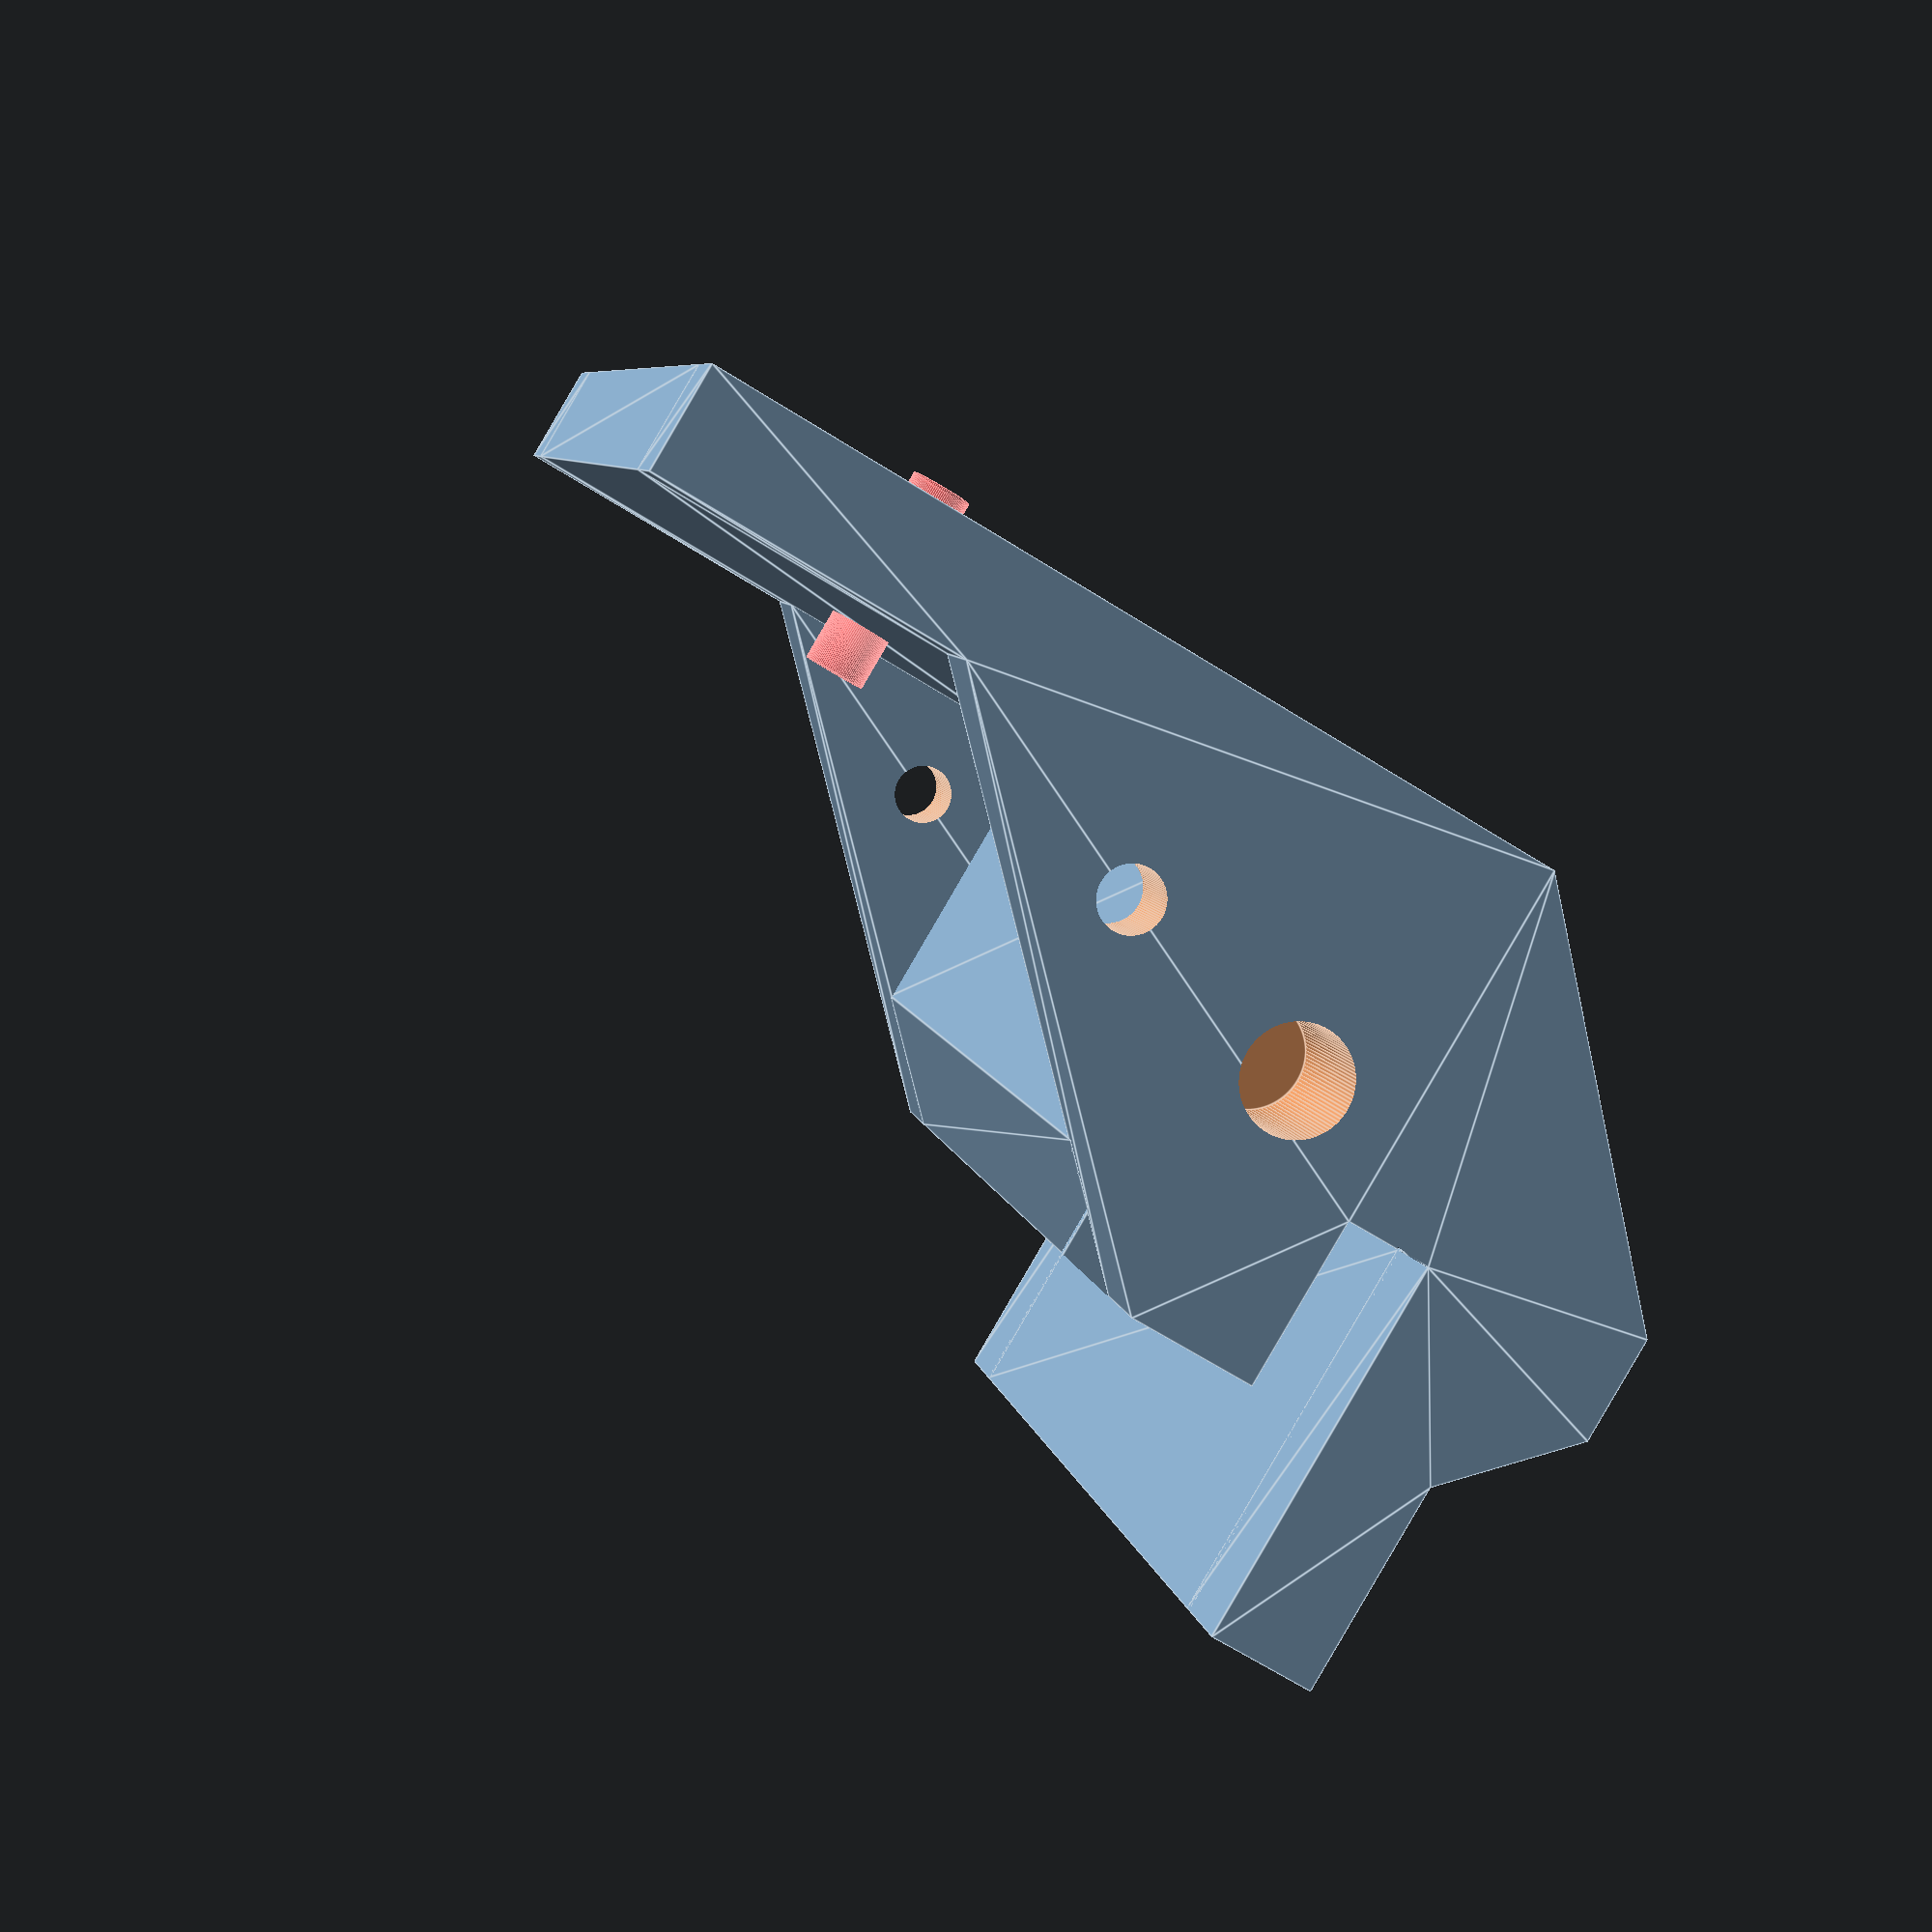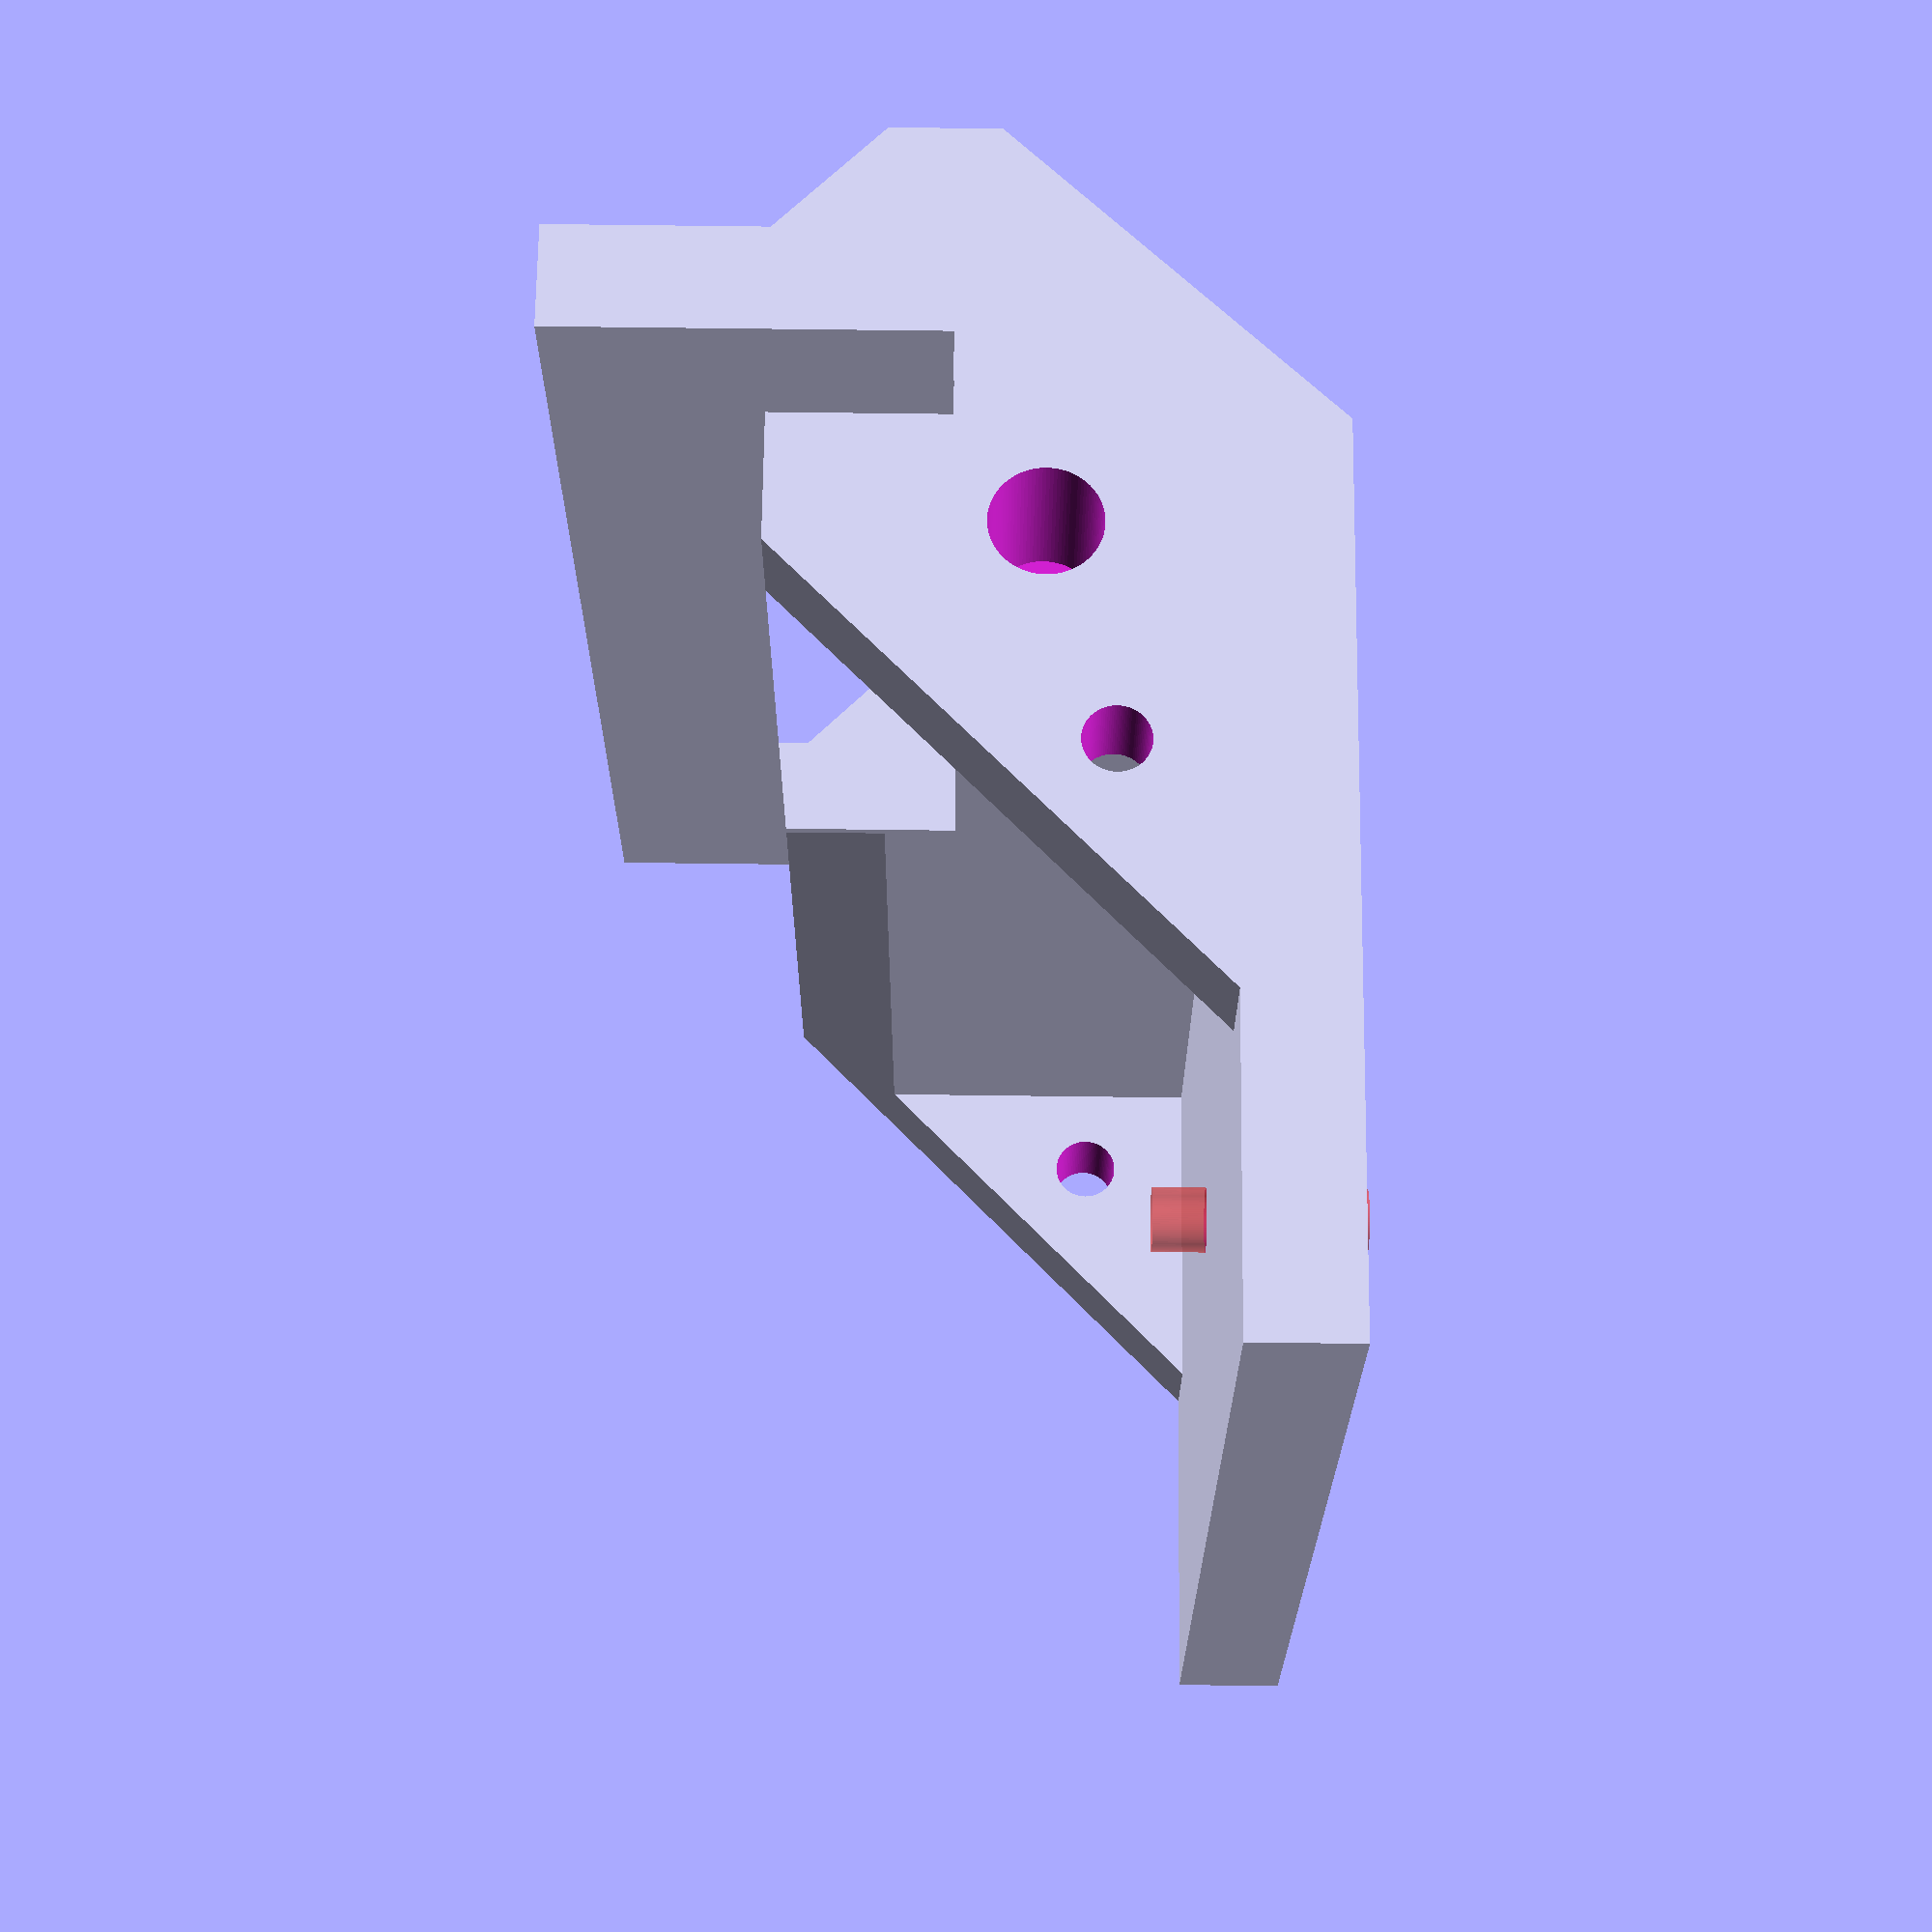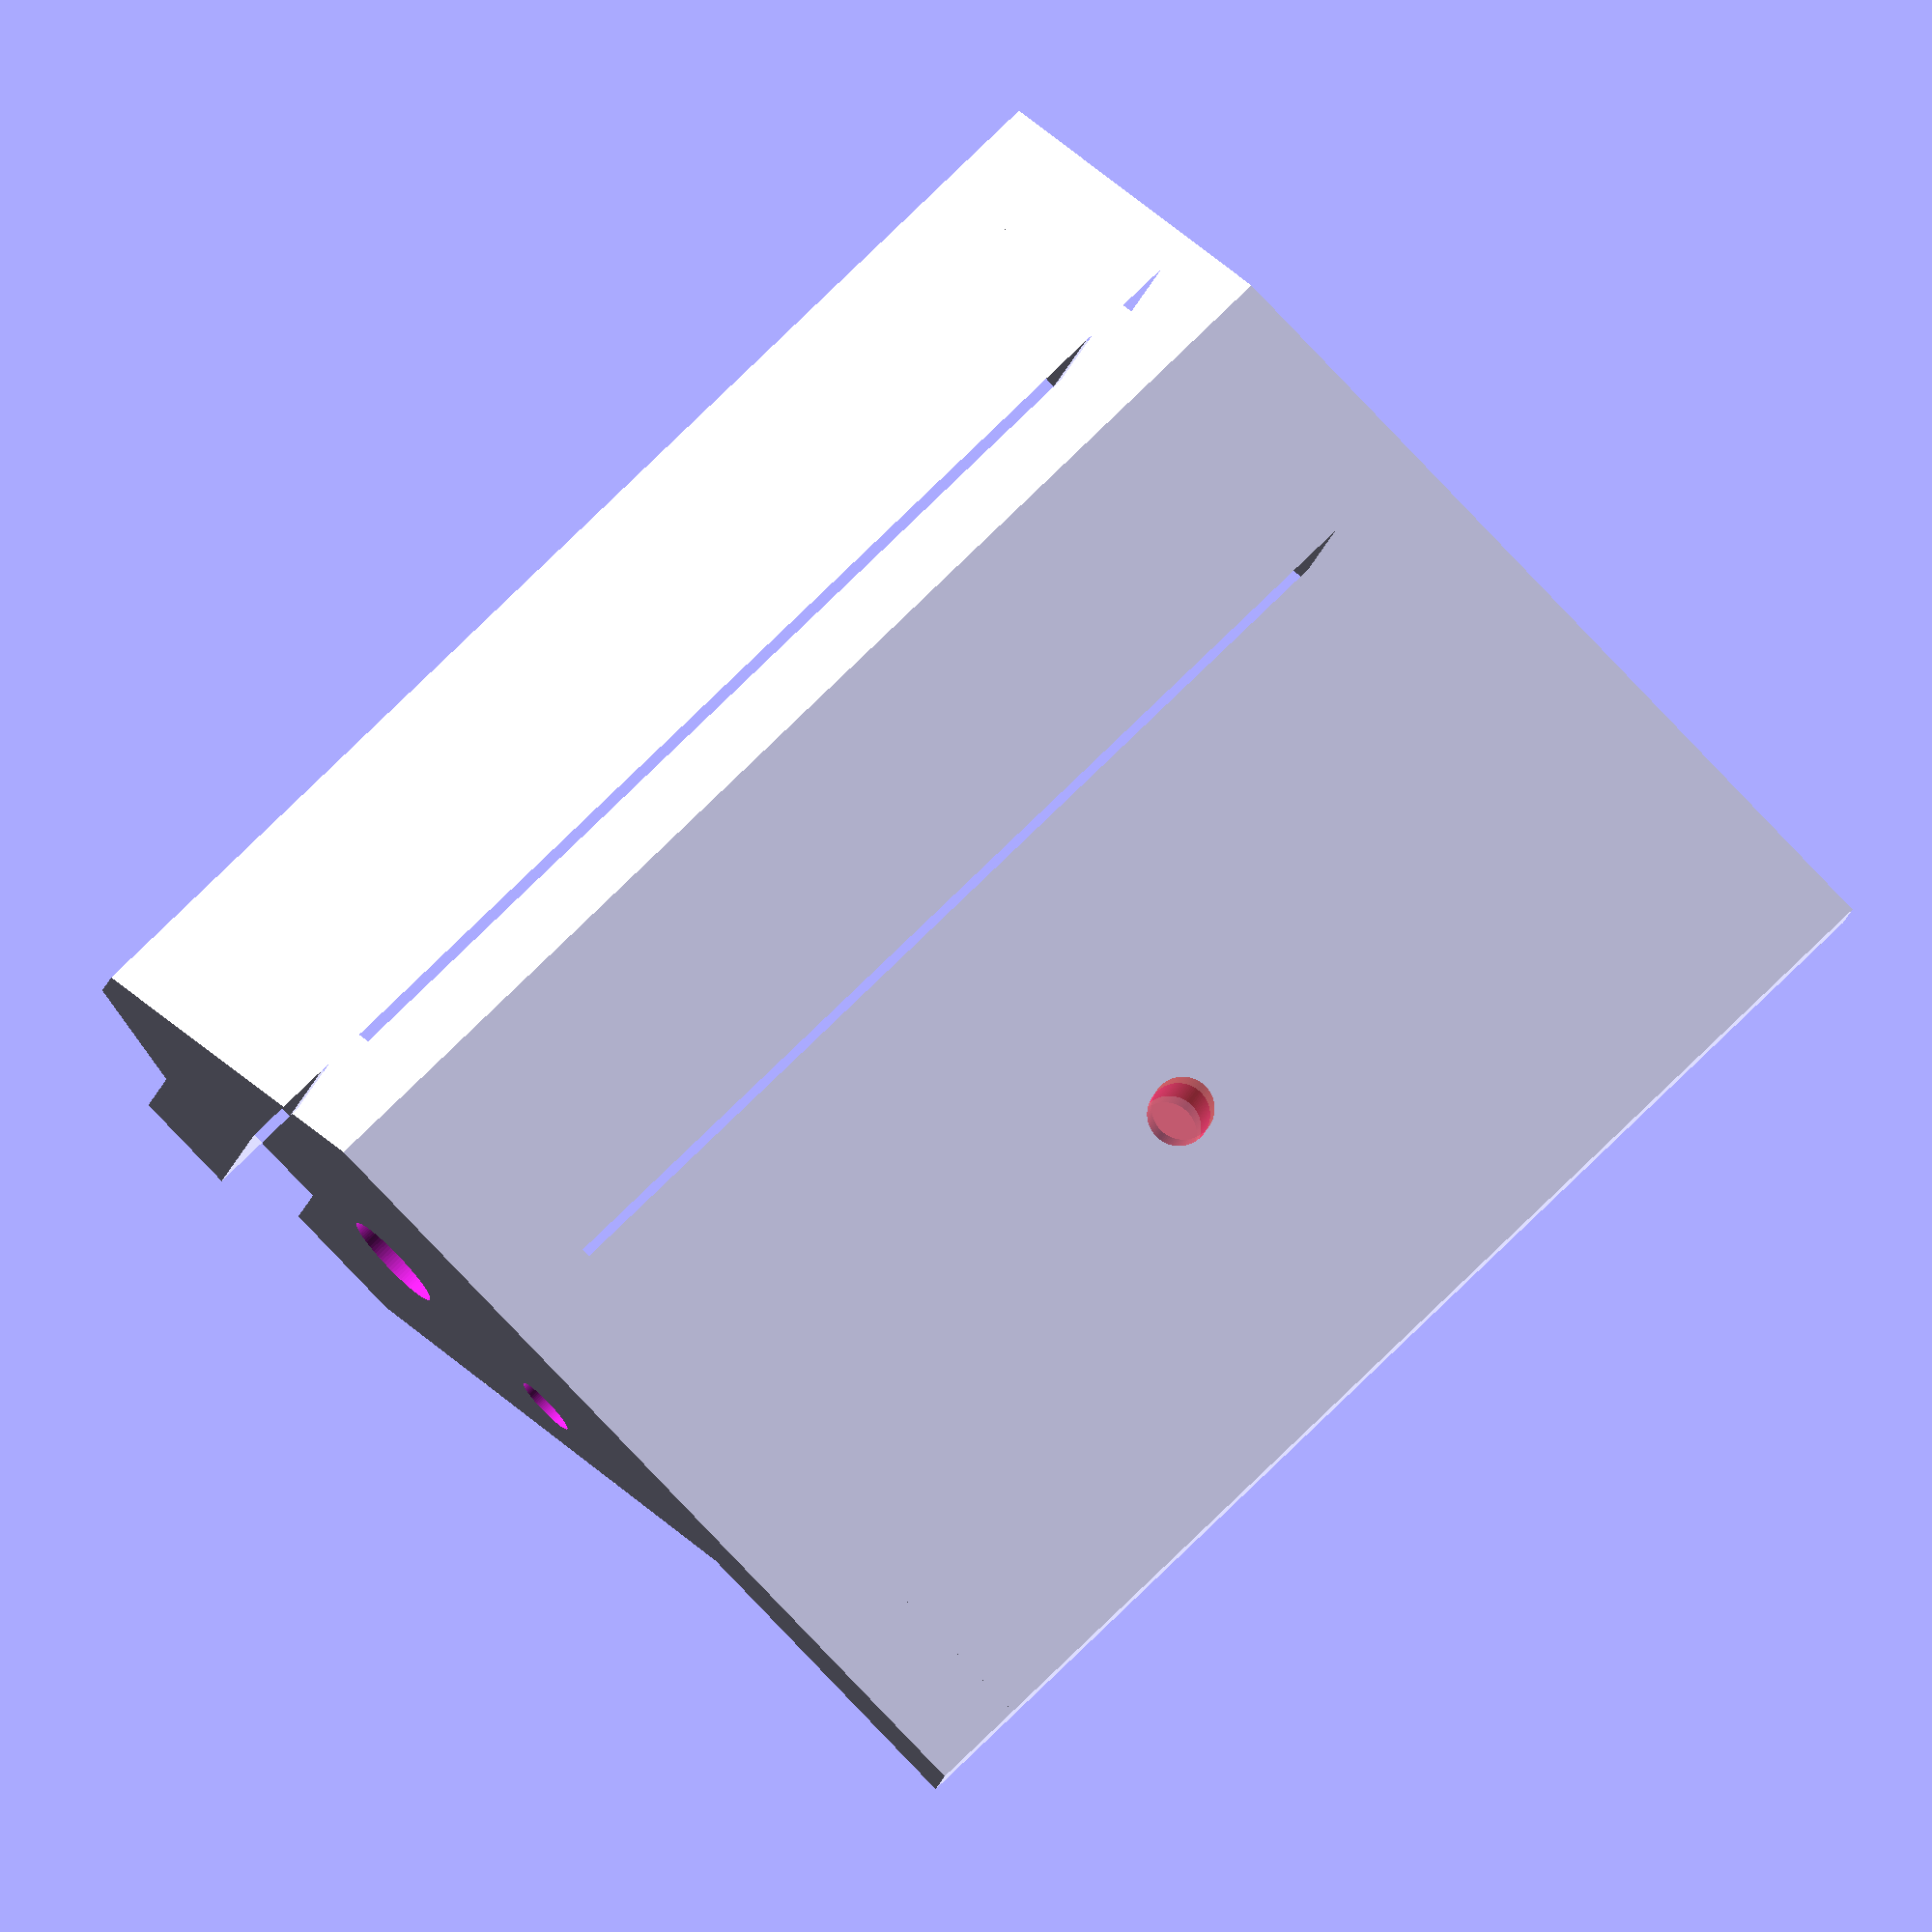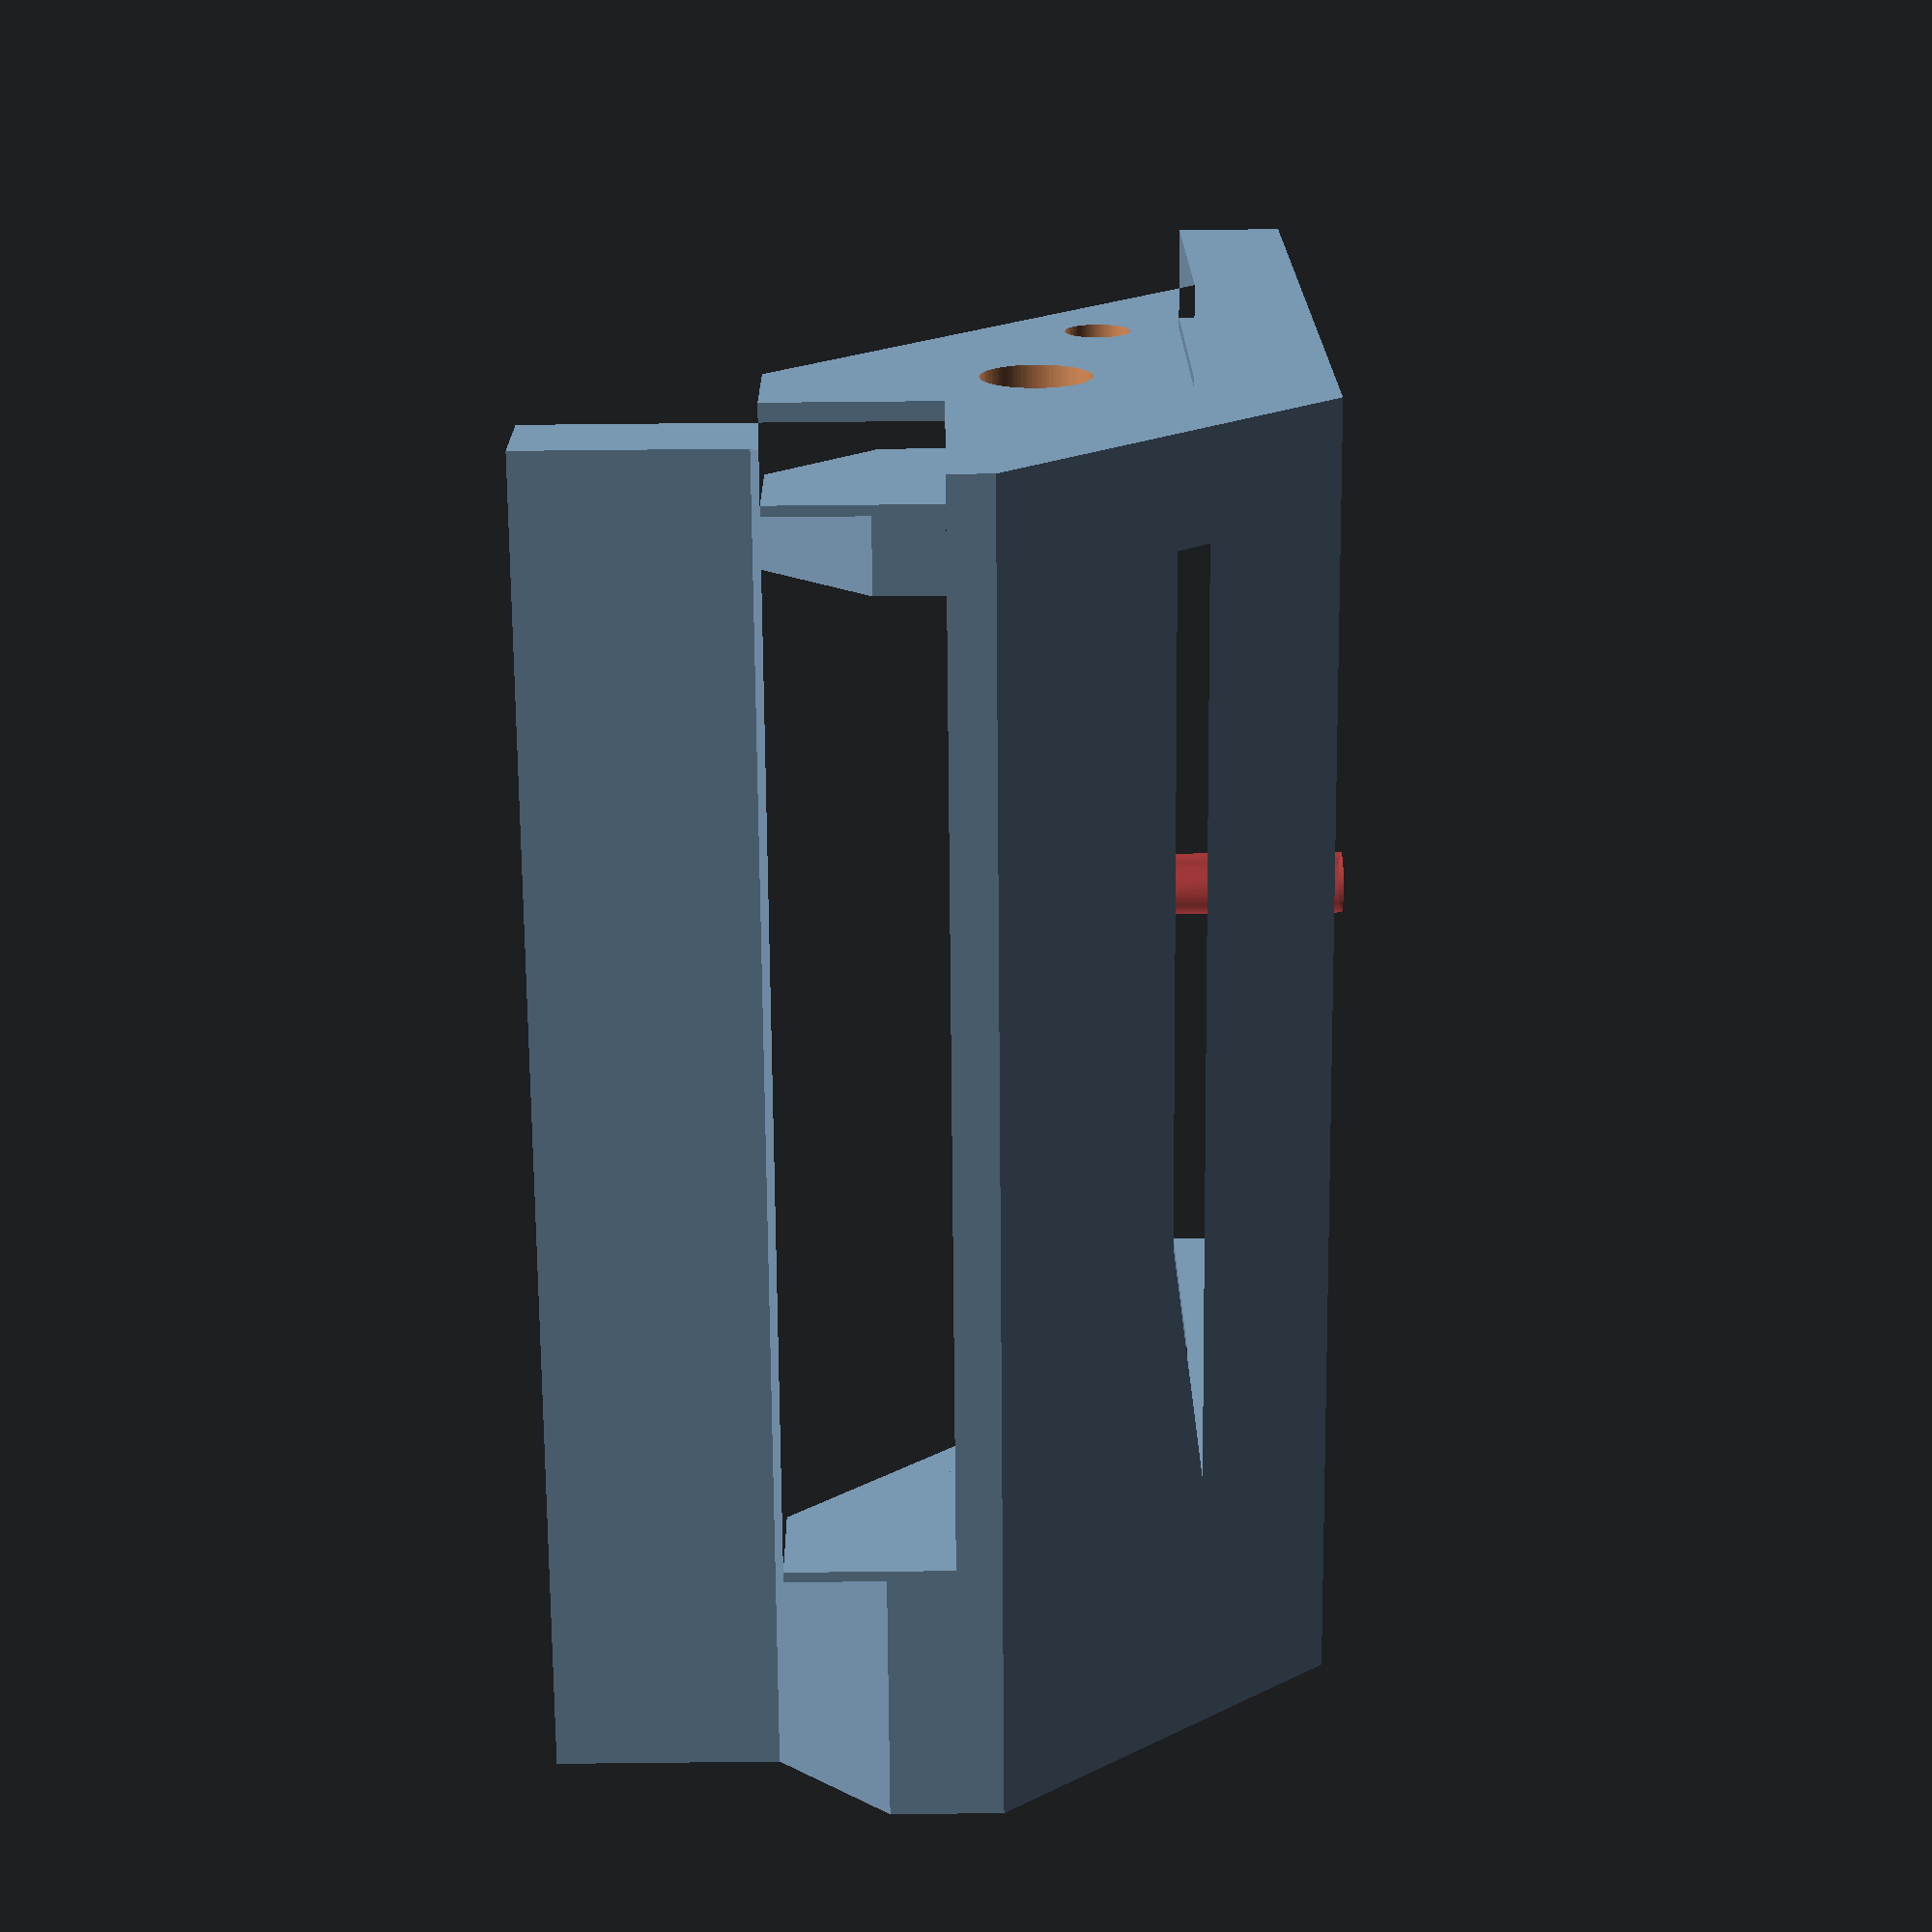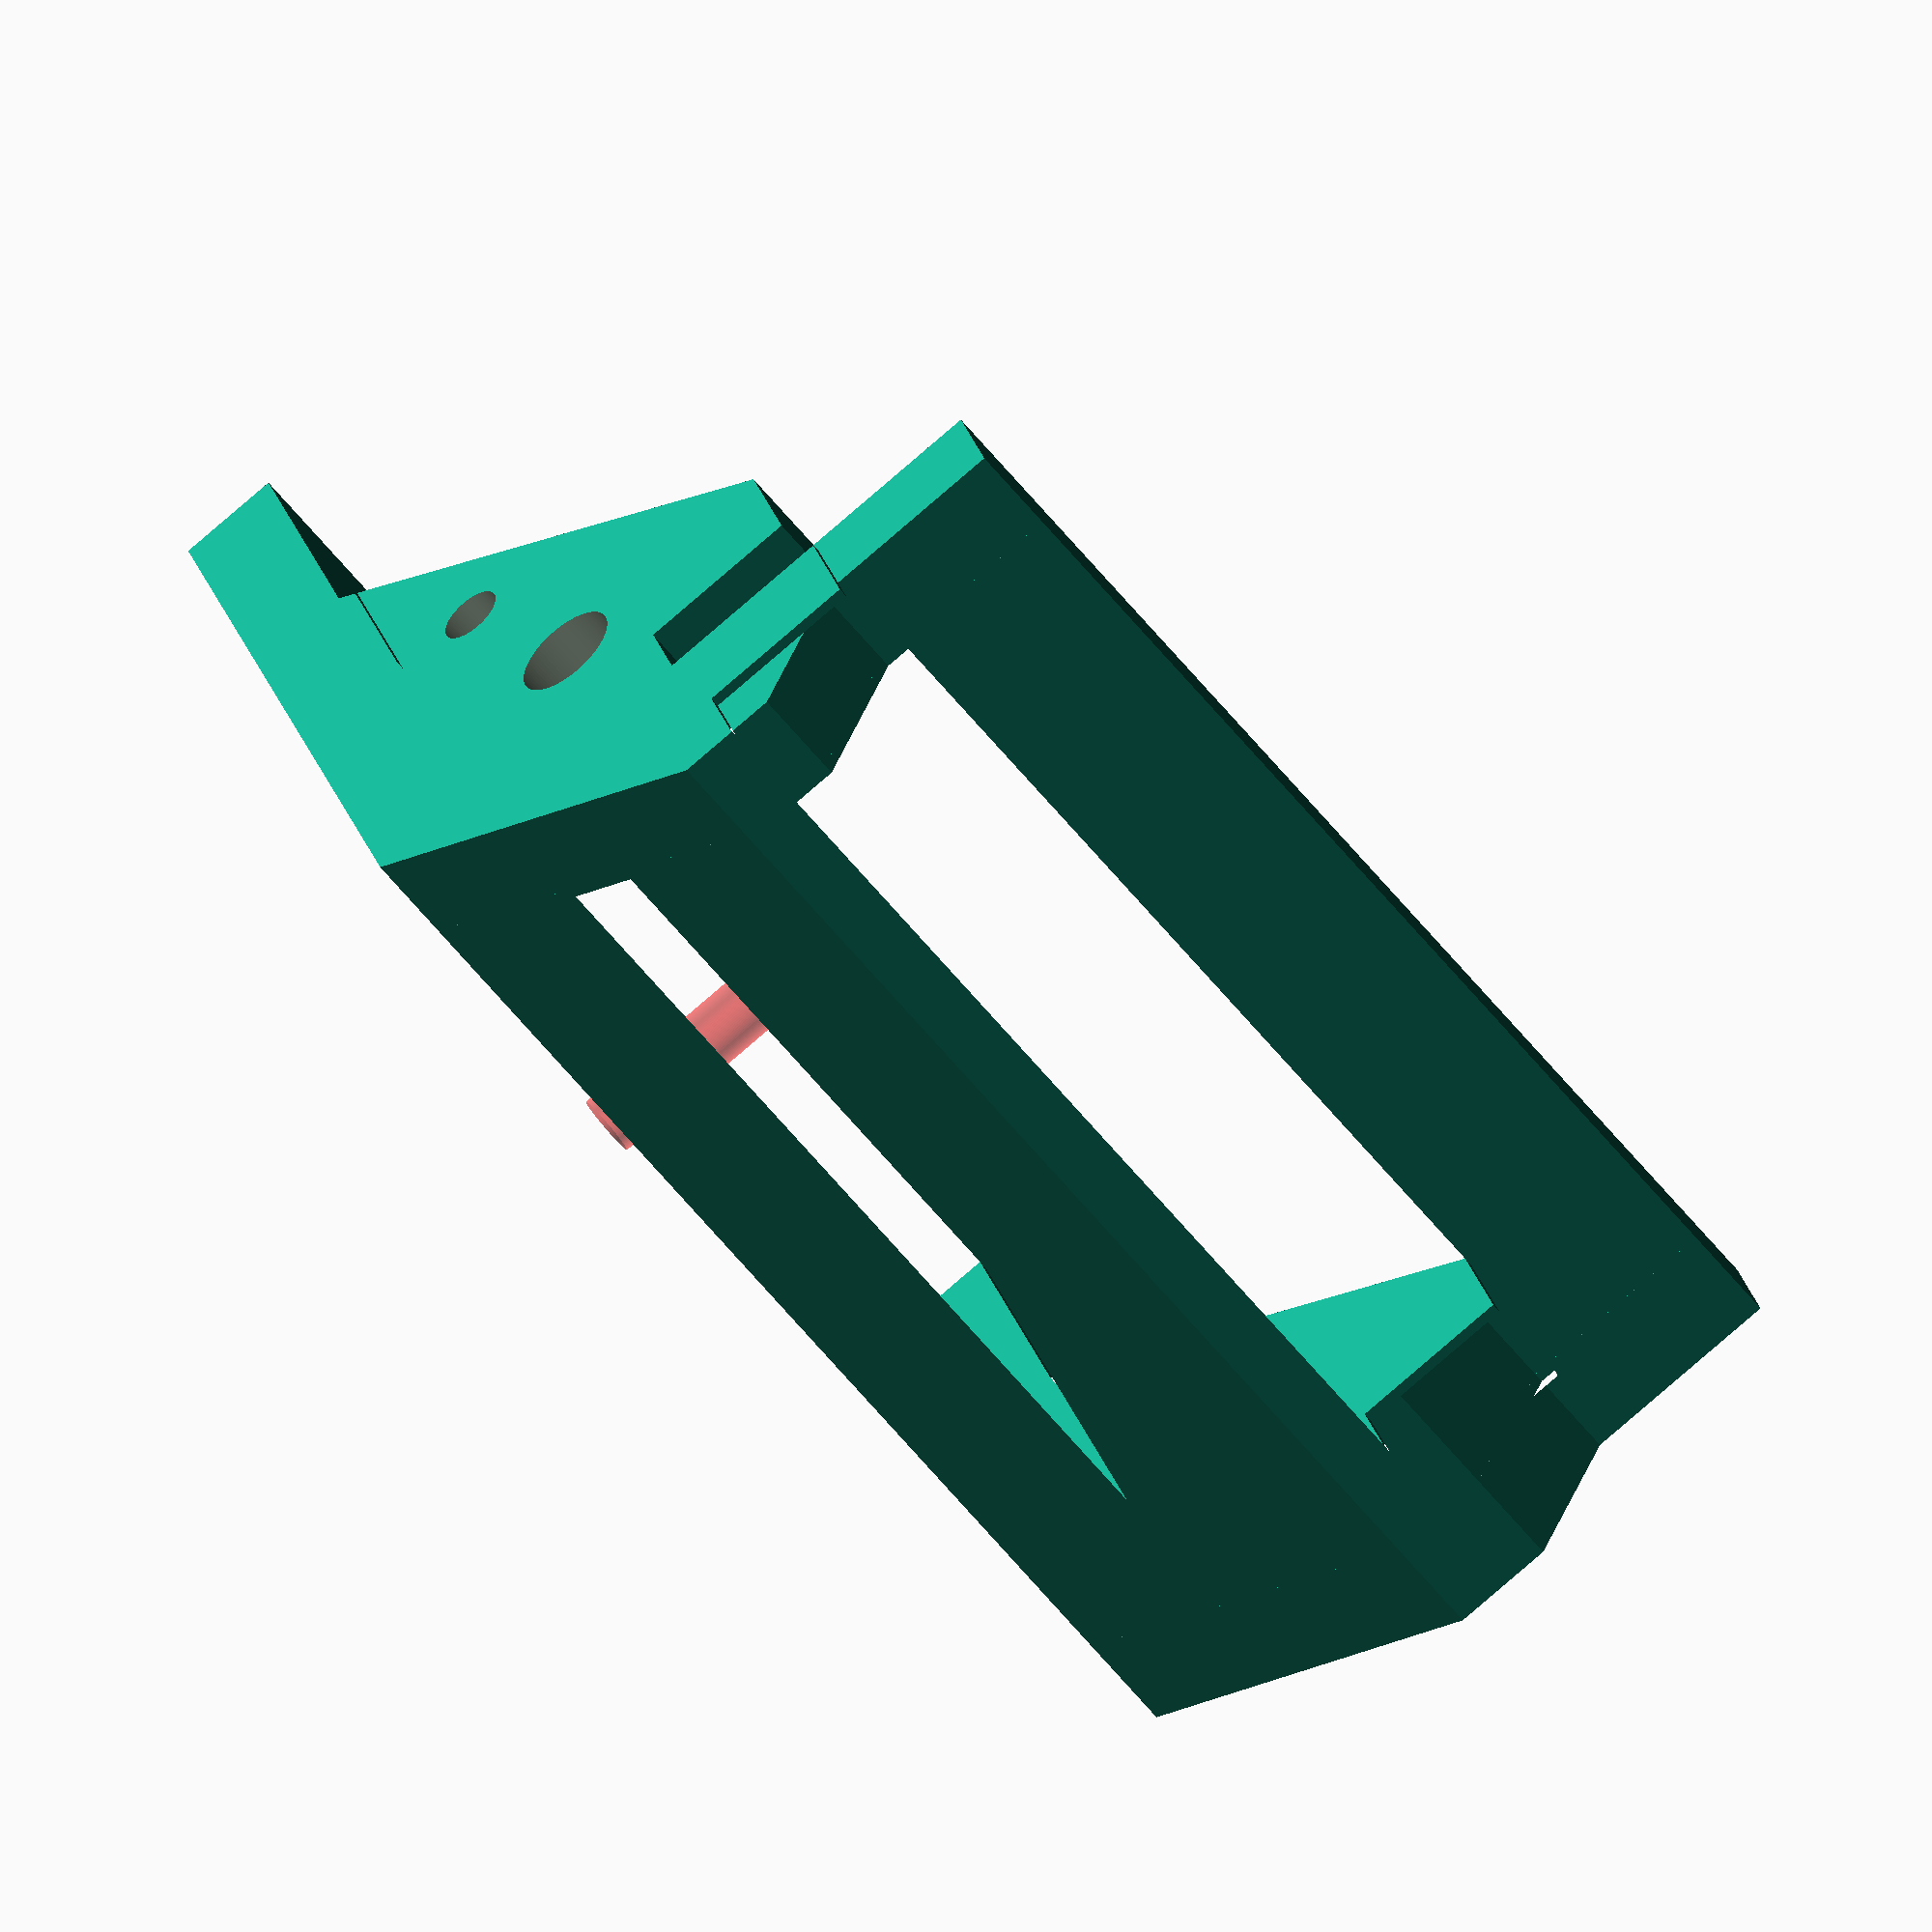
<openscad>
module wall(){
    linear_extrude(5) {
        polygon([
            [ 0,  0],
            [ 0, 41],
            [15, 55],
            [20, 55],
            [25, 50],
            [35, 50],
            [35, 45],
            [17, 45],
            [17, 41],
            [25, 41],
            [25, 35],
            [ 5, 15],
            [ 5,  0]
        ]);
    }
}
module body(size) {
    linear_extrude(size)
        polygon([
            [ 0,  0],
            [ 0, 41],
            [15, 55],
            [20, 55],
            [25, 50],
            [35, 50],
            [35, 45],
            [17, 45],
            [17, 41],
            [25, 41],
            [25, 35],
            [20, 30],
            [ 5, 30],
            [ 5,  0]
        ]);
}
module piece(width) {
    wall();
    translate([0,0,4.5])
        body(width - 9);
    translate([0, 0, width -5])
        wall();
}
$fn=100;
module a3(width = 60, topScrews = false) {
    rotate([0, -90, 0])
        difference() {
            piece(width);
            
            // right pin hole
            translate([13, 36, -9])
                cylinder(18, d=5);
            // right screw hole
            translate([10, 26, -2])
                cylinder(12, d=3); 
            // left pin hole
            translate([13, 36, width - 9])
                cylinder(18, d=5);
            // left screw hole
            translate([10, 26, width - 8])
                cylinder(12, d=3); 
            // top screws
            screwCount = ceil((width - 50) / 50);
            initial = (width - ((screwCount - 1) * 50)) / 2;
            echo(screwCount, initial);
            
            if (topScrews) {
                rotate ([0, 90, 0]) {
                    for(screwx = [0 : 1 : screwCount - 1]) {
                        translate([-initial + screwx * -50, 15, -2.5])
                        #cylinder(h=10, d=3);
                    }
                }
            }
        }
    }
 a3(60, true);
</openscad>
<views>
elev=269.0 azim=101.0 roll=30.3 proj=p view=edges
elev=286.2 azim=264.9 roll=90.7 proj=p view=wireframe
elev=187.0 azim=224.1 roll=4.9 proj=o view=wireframe
elev=111.3 azim=219.9 roll=90.6 proj=p view=solid
elev=83.4 azim=160.1 roll=310.6 proj=o view=solid
</views>
